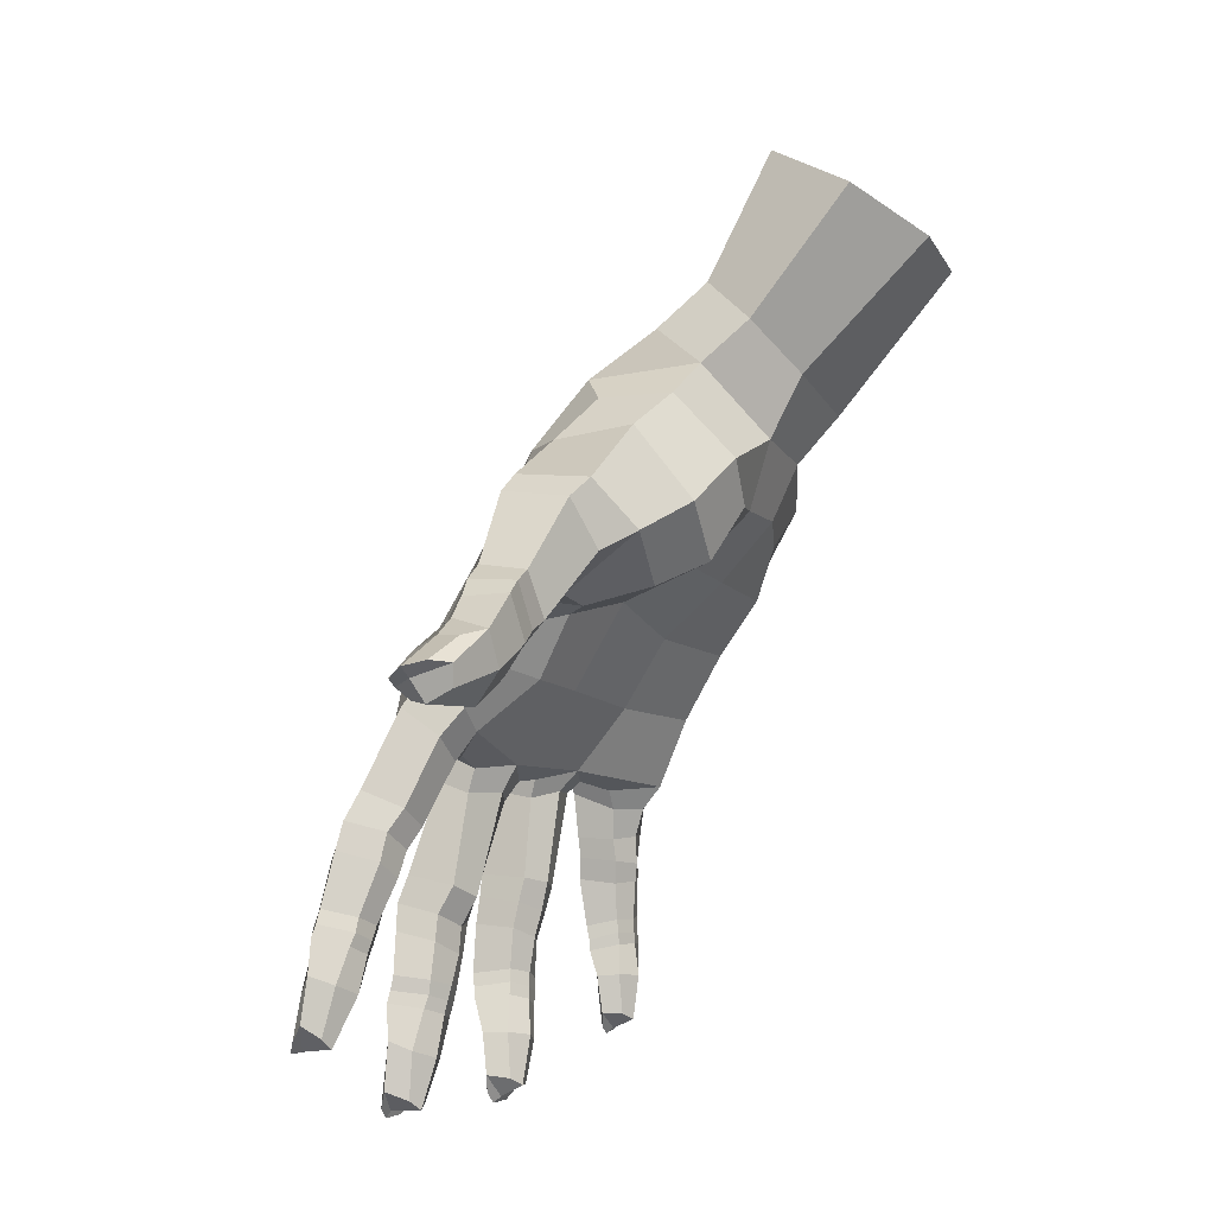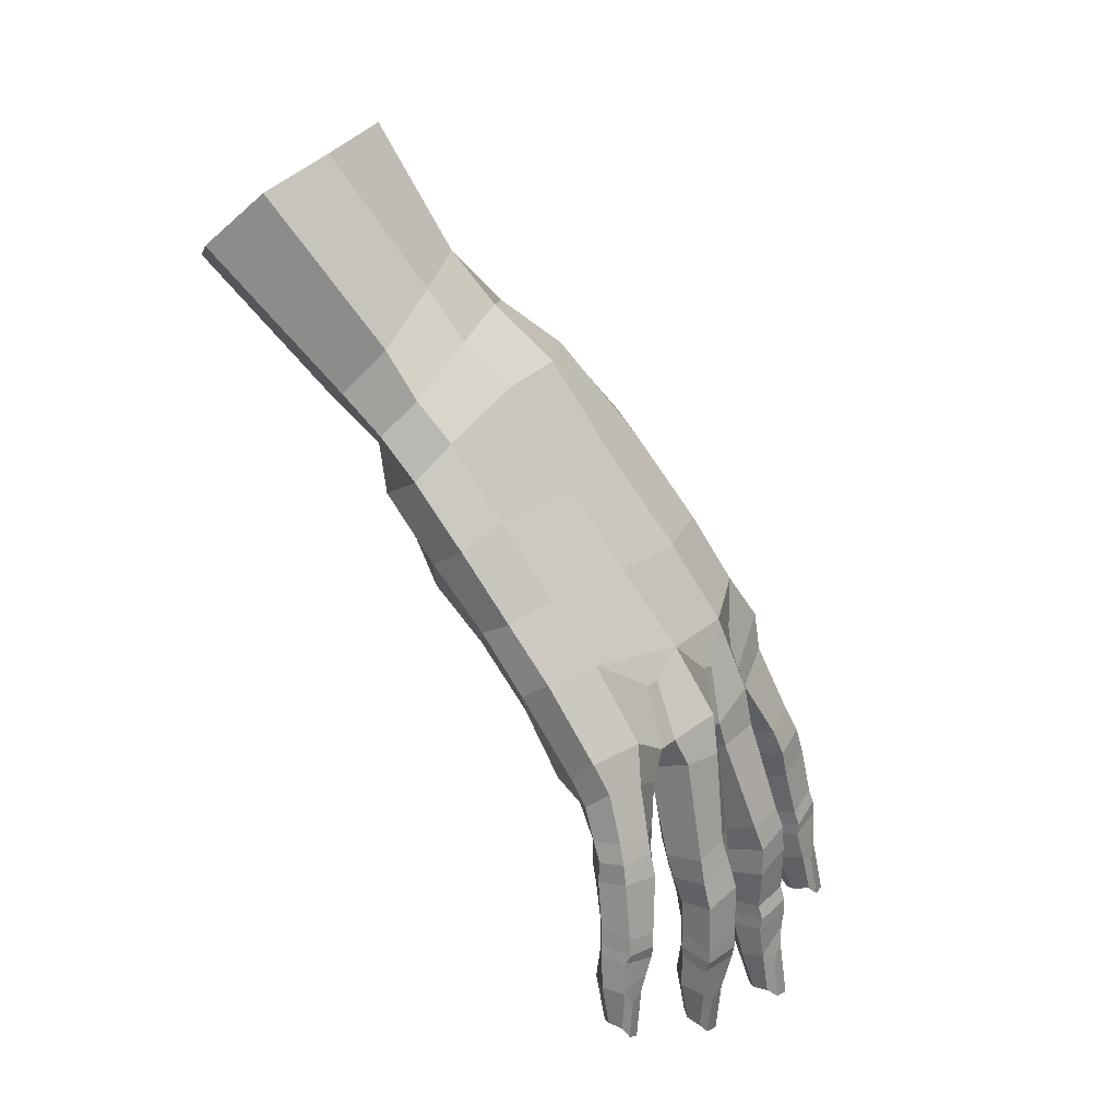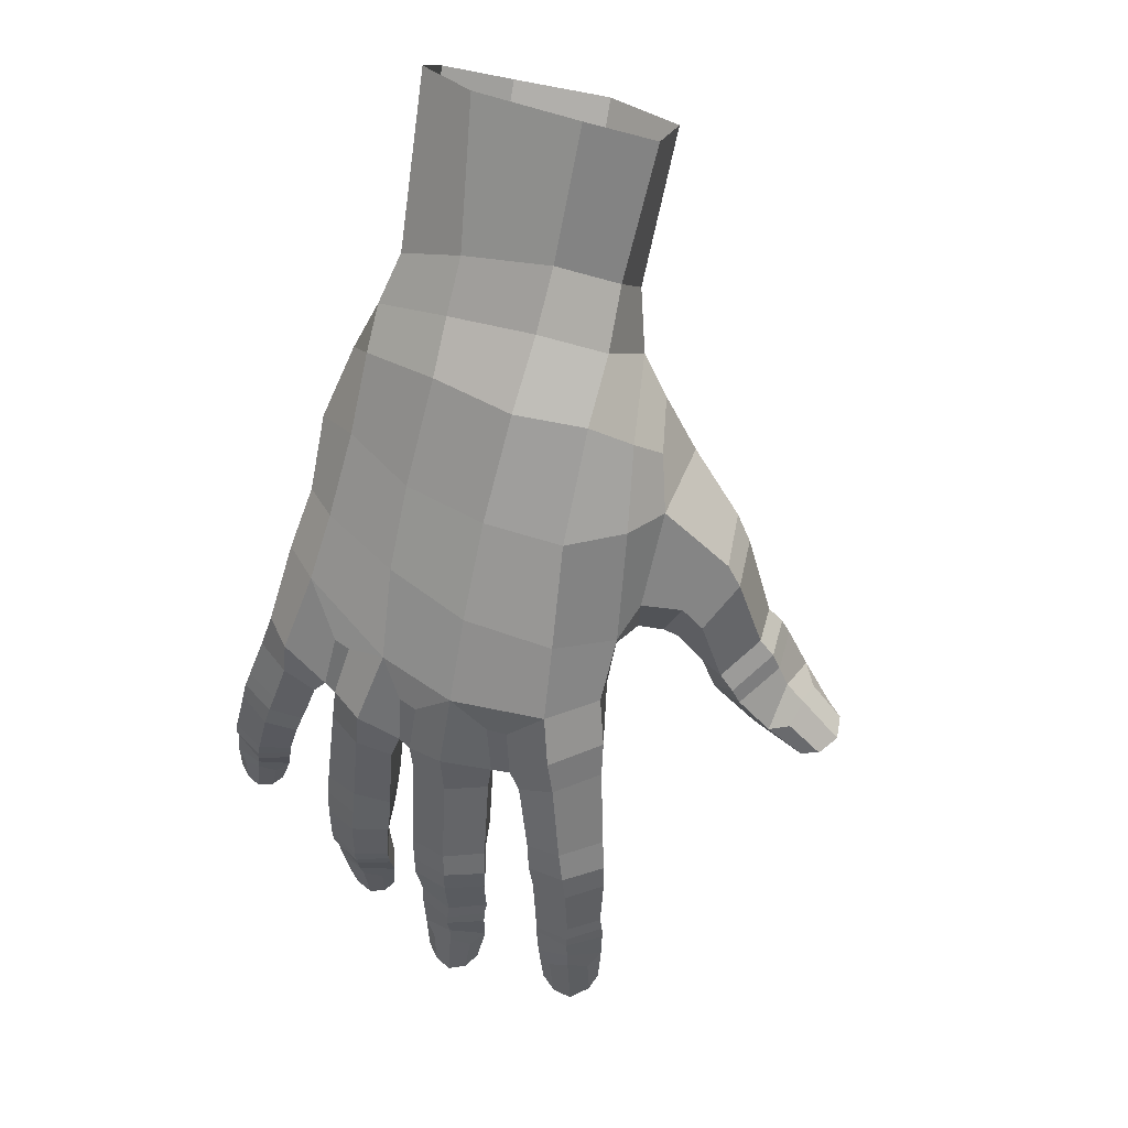
<metadata>
{"format":"obj","ext":"obj","renderer":"f3d","projection":"perspective","resolution":1024,"background":"white","views":[{"elev":-19.6,"azim":50.2,"up":"+Y"},{"elev":26.1,"azim":-141.9,"up":"+Y"},{"elev":55.5,"azim":-50.5,"up":"+Y"}]}
</metadata>
<code>
v -207 474.7 2.713
v -220.9 458.6 -1.037
v -216.3 458.4 7.828
v -210.2 475.1 -5.098
v -211.8 475.3 -14
v -221.6 459.2 -9.688
v -220.1 461.5 -21.1
v -210.1 474.8 -23.17
v -202.5 465 9.365
v -203.5 484.8 -6.733
v -205.2 485.2 -15.58
v -205.3 482.2 -24.69
v -194.5 467.9 14.42
v -201.3 458.7 8.256
v -210.2 457.1 10.37
v -208.7 449.1 9.273
v -220.7 441.4 13.4
v -216.4 441.3 15.99
v -213.9 439.5 12.46
v -199.4 463.6 12.55
v -199.8 458.4 10.52
v -195.7 457.6 7.507
v -198.7 461.4 14.72
v -198.9 457.5 11.91
v -195.4 456.3 9.158
v -219.1 448.1 5.255
v -221.6 440.4 9.655
v -221.6 438.3 14.58
v -217.5 438.2 17.1
v -214.8 437.1 13.73
v -222.4 437.4 10.52
v -222 435.5 15.3
v -218.1 435.3 17.55
v -215.6 434.2 13.96
v -222.6 434.4 11.22
v -219.3 433.6 10.08
v -222.7 430 16.19
v -219.3 429.7 18.18
v -217.4 429 14.96
v -223.4 429.3 12.21
v -219.6 428.8 11.13
v -223.1 428.5 16.43
v -219.4 428.2 18.53
v -217.6 427.5 15.15
v -223.7 427.6 12.57
v -220.1 427.2 11.37
v -223.3 427.2 16.49
v -219.7 426.9 18.81
v -217.8 426.2 15.61
v -223.6 426.3 12.48
v -220.4 425.8 11.69
v -223.3 425 16.7
v -219.9 423.2 18.9
v -218.6 422.4 16.56
v -224.1 423.1 13.18
v -221.4 422.4 12.27
v -220.6 418.5 19.07
v -220.4 417.5 16.72
v -222.5 417.6 14.14
v -194.4 465.7 16.07
v -188.2 464.1 12.8
v -189.1 459.9 8.55
v -193.8 457.4 18.99
v -198.4 454.4 17.34
v -197.4 453 14.25
v -194.2 451.1 13.06
v -189.2 456.1 16.83
v -190.8 452.4 13.59
v -218.4 453.9 9.936
v -211.9 452.2 12.26
v -218.6 454.6 4.516
v -219.5 454.9 2.595
v -222.6 455.2 -4.613
v -222.9 455.8 -6.465
v -222.4 457.5 -13.95
v -222.6 457.7 -15.77
v -218.1 460.7 -26.02
v -209.3 473.1 -28.05
v -215.7 446.7 4.371
v -224.6 418.4 14.23
v -224.1 416.5 17.78
v -206.2 453.3 8.083
v -221.7 421.8 18.37
v -223.3 422.7 16.79
v -224.3 421.9 14.91
v -224.7 416.9 15.82
v -222 417.2 18.94
v -212.6 465.4 5.849
v -213.7 466.1 -26.49
v -215.6 467.3 -21.96
v -216.8 467.6 -12.32
v -216.2 466.5 -2.922
v -215.3 458.7 -26.53
v -211.2 447.9 5.95
v -217.8 448.6 -12.35
v -219.4 446.6 6.792
v -218.6 449.3 10.75
v -213.6 449.5 13.43
v -210.6 446.3 10.81
v -220.9 416.7 15.2
v -218.6 421.8 13.89
v -218.5 425.8 13.1
v -218.1 427.1 12.85
v -218.1 428.7 12.36
v -216.6 433.2 11.14
v -216.1 436.1 10.48
v -215.4 438.5 9.194
v -223.4 416.7 16.9
v -218.1 439.2 7.957
v -218.7 436.8 8.996
v -212.6 444.8 7.425
v -215.8 445.1 6.058
v -220.7 445.3 3.488
v -223.5 435.8 5.043
v -227 436.6 2.059
v -224.5 446.6 0.5633
v -218 443.8 1.799
v -219.4 434.4 2.323
v -227.3 435.9 -2.168
v -224.3 446 -4.022
v -223.9 448.8 -4.712
v -220.5 444.6 -4.79
v -219.3 446.6 -5.677
v -224.3 432.9 5.705
v -227.7 433.9 2.684
v -221.1 431.7 2.956
v -228 433.2 -1.529
v -222.7 434.7 -2.994
v -224.5 430.1 5.641
v -227.9 431.1 2.759
v -221.4 428.9 3.042
v -228 430.1 -1.549
v -224.5 425.6 5.833
v -227.7 426.1 2.922
v -221.9 425.1 3.07
v -227.5 425.5 -1.14
v -223.6 429 -2.18
v -223.6 425.1 -1.425
v -224.9 424.2 5.825
v -228.2 424.5 2.991
v -222.4 423.7 2.88
v -227.9 423.9 -0.9337
v -224.1 423.5 -1.355
v -225.3 422.9 5.988
v -228.3 423.2 2.972
v -222.7 422.3 3.224
v -227.8 422.5 -1.058
v -224.5 422.1 -1.172
v -225.1 419.1 5.846
v -227.9 420.9 3.039
v -223.7 418.2 3.853
v -228 419 -0.6065
v -225.6 418.2 -0.9208
v -225 413.5 3.154
v -226.1 414.3 5.391
v -228.4 414.1 -0.03245
v -226.4 413.6 0.2235
v -225.1 412.7 1.561
v -223.2 417.7 1.213
v -222.8 422.1 0.6276
v -222.5 423.4 0.5099
v -222.1 424.9 0.375
v -222.2 428.2 -0.5425
v -221.9 431 -0.5435
v -223.4 432 -2.43
v -220.3 433.9 -1.287
v -217.6 444.5 -2.251
v -228.3 412.9 3.003
v -228.5 417.7 0.957
v -228 418.5 2.996
v -226.7 417.6 4.866
v -228.9 412.8 1.41
v -228.8 412.2 3.194
v -227.5 412.9 4.699
v -224 451.1 -0.1783
v -220.2 448.4 3.599
v -216.9 446.1 1.863
v -215.6 447 -2.559
v -225.1 447.1 -6.402
v -226.3 438.1 -6.338
v -228.2 438.8 -9.835
v -227 448.7 -9.595
v -220.8 445.6 -8.475
v -222 437.3 -8.664
v -228.2 438.3 -13.71
v -226.3 449 -13.68
v -225 451.7 -14.28
v -222 447.4 -14.3
v -220.8 448.6 -15.09
v -226.5 435.7 -6.309
v -229 436 -9.541
v -222.8 434.9 -8.531
v -228.7 435.5 -13.63
v -224.2 437.6 -14.08
v -227.1 433 -6.273
v -229.7 433.4 -9.304
v -223.5 432.3 -8.462
v -229.3 432.5 -13.36
v -224.9 434.9 -13.76
v -227.6 427.8 -6.372
v -229.9 427.5 -9.36
v -224.5 428.2 -8.88
v -229.4 427.3 -13.34
v -225.7 432 -13.28
v -225.8 428 -13.15
v -227.4 426.4 -6.427
v -229.9 426 -9.366
v -224.5 426.8 -8.96
v -229.4 425.7 -13.22
v -225.8 426.5 -13.29
v -227.3 425.2 -6.428
v -229.7 424.8 -9.424
v -224.5 425.5 -8.859
v -228.9 424.4 -13.24
v -225.8 425 -13.04
v -226.4 421.6 -6.86
v -229.2 422.6 -9.571
v -224.4 421.6 -8.638
v -228.6 421.2 -13.04
v -225.9 421.4 -13.18
v -224.9 417 -9.395
v -226.3 417.2 -7.369
v -228.1 416.9 -12.74
v -226.2 416.9 -12.39
v -224.8 416.4 -10.91
v -223.8 421.5 -11.06
v -224.4 425.3 -11.28
v -224.4 426.6 -11.33
v -224.4 428.1 -11.38
v -223.7 431.7 -11.44
v -222.8 434.5 -11.67
v -221.9 437.3 -11.65
v -219.9 446.7 -11.61
v -227.3 415.5 -10.05
v -228.8 419.8 -11.7
v -228.7 420.5 -9.737
v -227.4 419.9 -7.964
v -228.3 415.4 -11.52
v -228.1 414.8 -9.704
v -227.2 415.6 -8.186
v -226.4 453 -9.58
v -223.9 449.2 -6.15
v -219.7 447.3 -8.136
v -225 448.6 -17.68
v -225.6 444 -18.82
v -227.3 445.3 -21.95
v -225.8 450.1 -21.17
v -221.2 446.5 -20.1
v -222.1 443.4 -20.82
v -226.9 446 -25.9
v -225 450.6 -25.21
v -223.1 453.3 -25.29
v -222.2 448.2 -25.41
v -220.5 450.6 -25.36
v -226 441.9 -19.45
v -228 443.5 -22.29
v -222.5 441.2 -21.55
v -227.6 444.1 -26.24
v -226.7 439.7 -19.89
v -228.8 441.4 -22.54
v -223.6 439 -22.31
v -228.1 442 -26.48
v -227 434.8 -21.16
v -229.5 435.6 -23.61
v -224.4 435.3 -23.24
v -229.2 436.4 -27.23
v -224.9 441.3 -26.68
v -225.9 436.6 -27.4
v -226.9 433.3 -21.46
v -229.7 434 -23.84
v -224.5 434 -23.57
v -229.4 434.7 -27.36
v -226.1 435 -27.63
v -227 432.2 -21.64
v -229.6 432.9 -24.03
v -224.8 432.8 -23.84
v -229 433.8 -27.54
v -226.3 433.7 -27.84
v -226.7 429.5 -22.39
v -229.4 431.1 -24.51
v -225 429.6 -24.06
v -229.2 430.3 -27.9
v -226.7 430.2 -28.23
v -225.8 425.6 -25.23
v -227.1 425.6 -23.47
v -229.1 426.3 -28.11
v -227.3 426 -27.95
v -226.1 425.2 -26.94
v -224.6 429.8 -26.46
v -224.8 433.2 -26.15
v -224.7 434.4 -25.92
v -224.5 435.7 -25.64
v -223.3 439.7 -24.98
v -222.7 441.5 -24.67
v -225 443.5 -26.66
v -222 444.2 -23.86
v -224 445.3 -26.25
v -219.8 446.7 -23.13
v -228.4 424.5 -26.06
v -229.5 428.8 -26.85
v -229.1 429.1 -24.97
v -227.9 428.2 -23.53
v -229.3 424.8 -27.16
v -229.2 423.9 -25.76
v -228.2 424.4 -24.35
v -225.3 454.5 -20.97
v -224.7 451.3 -16.03
v -220.2 448.1 -18.7
v -217.1 448.6 -23.21
v -211 454 -13.09
v -213.4 455.3 -23.71
v -210.7 464.5 -27.02
v -204.9 460.1 -13.36
v -208.2 461.4 -24.15
v -187.7 466.4 10.66
v -188.2 473.5 5.013
v -187.6 462.5 4.842
v -205.7 470.8 -28.17
v -196.7 464.8 -10.36
v -192.7 459.7 -1.45
v -194.1 471.3 -18.8
v -187.3 476.4 -12.25
v -198.1 490.4 -25.72
v -192.4 477.7 -20.98
v -183.6 486.6 -6.288
v -193.1 495.3 -9.983
v -197.2 494.4 -18.41
v -188 505.3 -30.83
v -189.4 507.6 -23.26
v -185.9 507.7 -12.33
v -180.7 504.4 -6.985
v -173 498.8 -10.23
v -171.8 495.6 -20.02
v -176.7 496.4 -28.8
v -185.9 466.3 -0.6301
v -208.3 453.5 -4.27
v -206.2 452.9 1.963
v -200.7 460.9 -4.225
v -201.2 458.3 2.292
v -188.4 492.1 -5.123
v -196.9 481.7 3.472
v -196.9 474 7.81
v -206.2 462.8 9.232
v -193.4 455.5 20.52
v -188.7 454.6 18.33
v -190.6 451 15.09
v -198.4 453.1 19.04
v -197.6 450.3 16.11
v -193.1 453.6 21.36
v -188.5 453.1 19.3
v -190 449.3 16.37
v -198.3 451.5 19.97
v -196.9 448.6 16.94
v -193 451.2 22.53
v -188.3 449.1 21.83
v -189.6 446 19.59
v -197.2 448.2 23.43
v -196 445.5 20.72
v -188.5 445.2 25.47
v -189.5 443.2 24.77
v -194.9 443.2 25.41
v -195.5 444.3 26.78
v -192.7 443.2 19.84
v -192.1 442.2 25.77
v -193.5 447 16.04
v -193.9 449.2 14.67
v -192.1 444.2 27.61
v -195.4 448.2 24.96
v -192.5 449.1 24.4
v -189.8 448.4 23.91
v -194.2 444.5 28.36
v -191.7 444.9 28.9
v -189.4 445.2 27.64
v -193.5 488 -2.629
v -199.5 484 -0.274
v -184.1 482.9 -13.84
v -202 486.2 -25.75
v -200.8 489.4 -17.37
v -197.5 490.1 -8.592
v -203.6 479 -28.26
v -203.4 456.7 7.08
v -196.8 457.5 4.166
v -190.5 463 -6.818
v -192.3 470.7 -13.97
v -187.9 468.5 -9.117
v -201.8 474.8 6.747
v -198.3 475.7 -26.42
v -199.3 465.5 -16.33
v -187.6 478 0.4664
v -185.7 472.1 -6
v -193.7 478.2 4.801
v -187.2 482 -2.873
v -188.5 482.5 -23.37
v -198.9 482.3 -27.66
v -198.2 470.7 -22.94
v -203.2 466.5 -24.97
v -194.6 485.8 -28.26
v -182.4 499.7 -33.47
g Plane005
f 2 3 88 92
f 92 91 6 2
f 91 90 7 6
f 6 7 76 75
f 9 343 381 14
f 1 375 10 4
f 4 10 11 5
f 5 11 12 8
f 9 20 13 342
f 18 98 97 17
f 19 99 98 18
f 14 21 20 9
f 20 23 60 13
f 21 24 23 20
f 22 25 24 21
f 60 61 315 13
f 61 62 317 315
f 97 96 27 17
f 96 26 79 112
f 17 28 29 18
f 18 29 30 19
f 27 31 28 17
f 109 110 31 27
f 28 32 33 29
f 29 33 34 30
f 31 35 32 28
f 110 36 35 31
f 32 37 38 33
f 33 38 39 34
f 35 40 37 32
f 36 41 40 35
f 374 375 341 392
f 379 326 327 378
f 378 327 323 377
f 13 315 316 342
f 37 42 43 38
f 38 43 44 39
f 40 45 42 37
f 41 46 45 40
f 42 47 48 43
f 43 48 49 44
f 45 50 47 42
f 46 51 50 45
f 47 52 53 48
f 48 53 54 49
f 50 55 52 47
f 51 56 55 50
f 53 57 58 54
f 56 59 80 55
f 62 25 22 317
f 23 64 63 60
f 24 65 64 23
f 25 66 65 24
f 60 63 67 61
f 61 67 68 62
f 62 68 66 25
f 3 71 26 69
f 3 69 70 15
f 2 72 71 3
f 71 72 176 26
f 175 176 72 2
f 2 73 121 175
f 74 73 2 6
f 241 242 74 6
f 73 74 242 121
f 6 75 187 241
f 75 76 307 187
f 76 7 306 307
f 90 89 77 7
f 7 77 252 306
f 177 79 26 176
f 59 56 101 100
f 101 56 51 102
f 102 51 46 103
f 103 46 41 104
f 104 41 36 105
f 105 36 110 106
f 106 110 109 107
f 109 112 111 107
f 58 57 108 100
f 85 84 52 55
f 83 53 52 84
f 86 80 108 81
f 87 83 84 81
f 81 84 85 86
f 85 55 80 86
f 83 87 57 53
f 79 177 178 94
f 242 243 123 121
f 89 90 8 78
f 90 91 5 8
f 91 92 4 5
f 89 312 93 77
f 77 93 254 252
f 78 318 312 89
f 308 189 187 307
f 70 16 82 15
f 16 94 337 82
f 94 178 336 337
f 178 123 243 95
f 96 97 69 26
f 97 98 70 69
f 70 98 99 16
f 58 100 101 54
f 54 101 102 49
f 49 102 103 44
f 44 103 104 39
f 39 104 105 34
f 34 105 106 30
f 30 106 107 19
f 107 111 99 19
f 59 100 108 80
f 87 81 108 57
f 96 112 109 27
f 16 99 111 94
f 94 111 112 79
f 114 113 116 115
f 118 117 113 114
f 116 120 119 115
f 120 121 123 122
f 115 125 124 114
f 114 124 126 118
f 119 127 125 115
f 128 165 127 119
f 125 130 129 124
f 124 129 131 126
f 127 132 130 125
f 165 137 132 127
f 130 134 133 129
f 129 133 135 131
f 132 136 134 130
f 137 138 136 132
f 134 140 139 133
f 133 139 141 135
f 136 142 140 134
f 138 143 142 136
f 140 145 144 139
f 139 144 146 141
f 142 147 145 140
f 143 148 147 142
f 145 150 149 144
f 144 149 151 146
f 147 152 150 145
f 148 153 152 147
f 149 155 154 151
f 153 157 156 152
f 157 153 159 158
f 159 153 148 160
f 160 148 143 161
f 161 143 138 162
f 162 138 137 163
f 163 137 165 164
f 164 165 128 166
f 128 122 167 166
f 154 155 168 158
f 169 170 150 152
f 171 149 150 170
f 172 156 168 173
f 174 171 170 173
f 173 170 169 172
f 169 152 156 172
f 171 174 155 149
f 120 116 175 121
f 116 113 176 175
f 176 113 117 177
f 154 158 159 151
f 151 159 160 146
f 146 160 161 141
f 141 161 162 135
f 135 162 163 131
f 131 163 164 126
f 126 164 166 118
f 166 167 117 118
f 157 158 168 156
f 174 173 168 155
f 120 122 128 119
f 177 117 167 178
f 178 167 122 123
f 180 179 182 181
f 184 183 179 180
f 182 186 185 181
f 186 187 189 188
f 181 191 190 180
f 180 190 192 184
f 185 193 191 181
f 194 199 193 185
f 191 196 195 190
f 190 195 197 192
f 193 198 196 191
f 199 204 198 193
f 196 201 200 195
f 195 200 202 197
f 198 203 201 196
f 204 205 203 198
f 201 207 206 200
f 200 206 208 202
f 203 209 207 201
f 205 210 209 203
f 207 212 211 206
f 206 211 213 208
f 209 214 212 207
f 210 215 214 209
f 212 217 216 211
f 211 216 218 213
f 214 219 217 212
f 215 220 219 214
f 216 222 221 218
f 220 224 223 219
f 224 220 226 225
f 226 220 215 227
f 227 215 210 228
f 228 210 205 229
f 229 205 204 230
f 230 204 199 231
f 231 199 194 232
f 194 188 233 232
f 221 222 234 225
f 235 236 217 219
f 237 216 217 236
f 238 223 234 239
f 240 237 236 239
f 239 236 235 238
f 235 219 223 238
f 237 240 222 216
f 186 182 241 187
f 182 179 242 241
f 242 179 183 243
f 221 225 226 218
f 218 226 227 213
f 213 227 228 208
f 208 228 229 202
f 202 229 230 197
f 197 230 231 192
f 192 231 232 184
f 232 233 183 184
f 224 225 234 223
f 240 239 234 222
f 186 188 194 185
f 243 183 233 95
f 95 233 188 189
f 245 244 247 246
f 249 248 244 245
f 247 251 250 246
f 251 252 254 253
f 246 256 255 245
f 245 255 257 249
f 250 258 256 246
f 297 295 258 250
f 256 260 259 255
f 255 259 261 257
f 258 262 260 256
f 295 267 262 258
f 260 264 263 259
f 259 263 265 261
f 262 266 264 260
f 267 268 266 262
f 264 270 269 263
f 263 269 271 265
f 266 272 270 264
f 268 273 272 266
f 270 275 274 269
f 269 274 276 271
f 272 277 275 270
f 273 278 277 272
f 275 280 279 274
f 274 279 281 276
f 277 282 280 275
f 278 283 282 277
f 279 285 284 281
f 283 287 286 282
f 287 283 289 288
f 289 283 278 290
f 290 278 273 291
f 291 273 268 292
f 292 268 267 293
f 293 267 295 294
f 294 295 297 296
f 297 253 298 296
f 284 285 299 288
f 300 301 280 282
f 302 279 280 301
f 303 286 299 304
f 305 302 301 304
f 304 301 300 303
f 300 282 286 303
f 302 305 285 279
f 251 247 306 252
f 247 244 307 306
f 307 244 248 308
f 284 288 289 281
f 281 289 290 276
f 276 290 291 271
f 271 291 292 265
f 265 292 293 261
f 261 293 294 257
f 257 294 296 249
f 296 298 248 249
f 287 288 299 286
f 305 304 299 285
f 251 253 297 250
f 308 248 298 309
f 309 298 253 254
f 308 309 95 189
f 95 310 336 178
f 309 311 310 95
f 311 309 254 93
f 339 382 14 381
f 311 314 313 310
f 93 312 314 311
f 382 320 317 22
f 320 382 339 338
f 321 384 319 388
f 335 390 389 316
f 319 383 320 338
f 377 323 397 394
f 334 393 397 398
f 323 327 329 328
f 327 326 330 329
f 326 340 331 330
f 340 325 332 331
f 325 376 333 332
f 376 393 334 333
f 336 338 339 337
f 336 310 313 338
f 381 82 337 339
f 88 1 4 92
f 386 1 88 343
f 343 88 3 15
f 325 340 374 392
f 63 344 345 67
f 67 345 346 68
f 64 347 344 63
f 65 348 347 64
f 344 349 350 345
f 345 350 351 346
f 347 352 349 344
f 348 353 352 347
f 349 354 355 350
f 350 355 356 351
f 352 357 354 349
f 353 358 357 352
f 355 359 360 356
f 358 361 362 357
f 361 358 363 364
f 363 358 353 365
f 365 353 348 366
f 366 348 65 66
f 360 359 367 364
f 368 369 354 357
f 370 355 354 369
f 371 362 367 372
f 373 370 369 372
f 372 369 368 371
f 368 357 362 371
f 370 373 359 355
f 360 364 363 356
f 356 363 365 351
f 351 365 366 346
f 346 366 66 68
f 361 364 367 362
f 373 372 367 359
f 326 379 374 340
f 1 386 341 375
f 325 392 322 376
f 324 387 380 394
f 377 12 11 378
f 378 11 10 379
f 379 10 375 374
f 78 8 12 380
f 14 382 22 21
f 343 15 82 381
f 319 384 385 383
f 9 342 386 343
f 318 387 395 396
f 384 322 390 385
f 386 342 391 341
f 318 78 380 387
f 319 338 313 388
f 388 313 314 396
f 396 314 312 318
f 320 383 335 317
f 383 385 390 335
f 316 315 317 335
f 390 322 392 389
f 391 342 316 389
f 391 389 392 341
f 380 12 377 394
f 324 322 384 321
f 376 322 324 393
f 387 324 321 395
f 395 321 388 396
f 393 324 394 397
f 397 323 328 398

</code>
